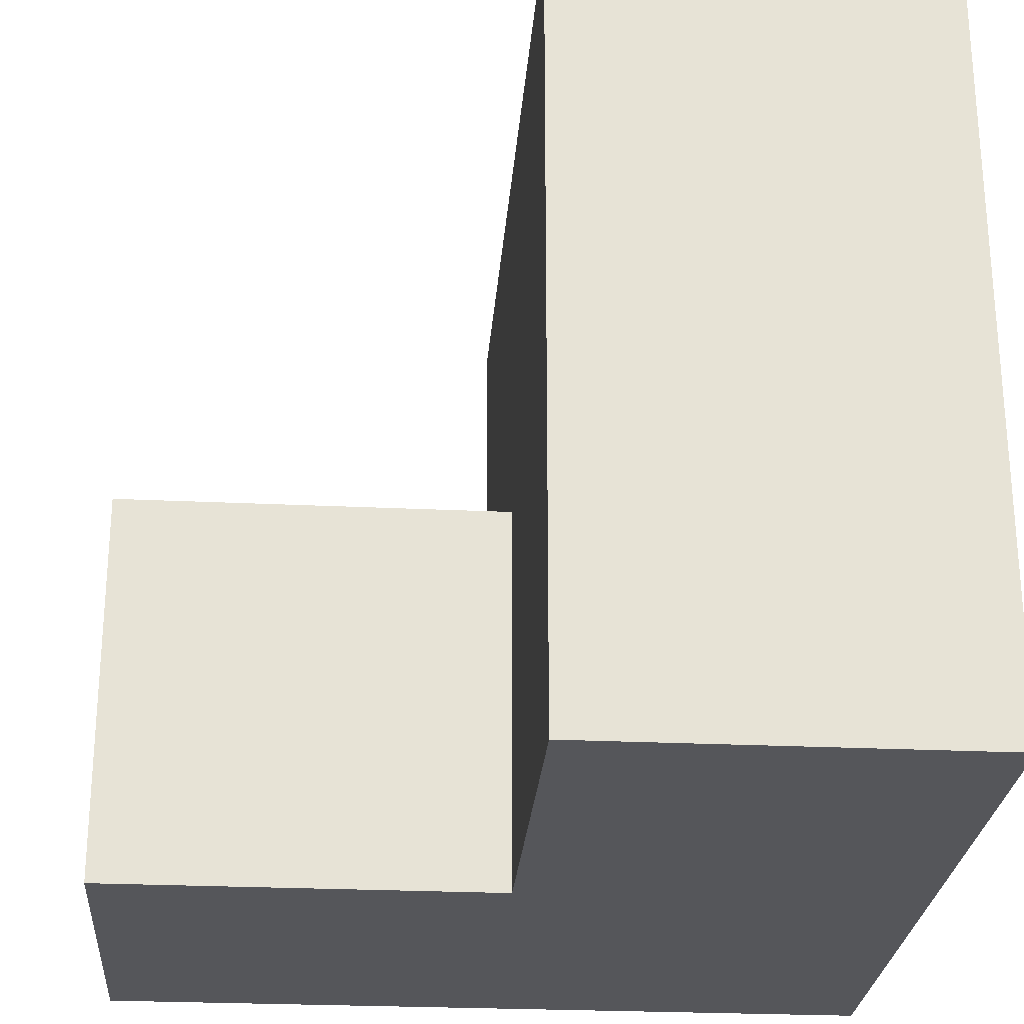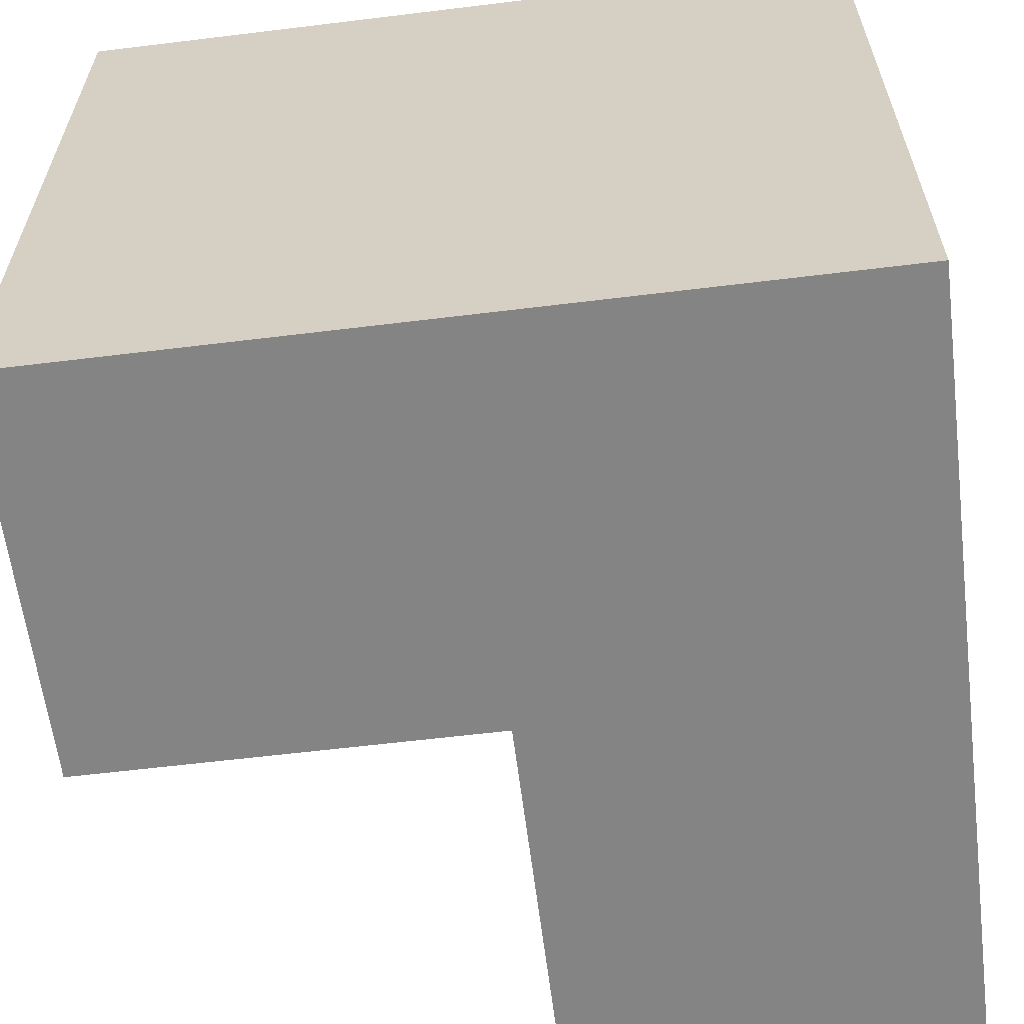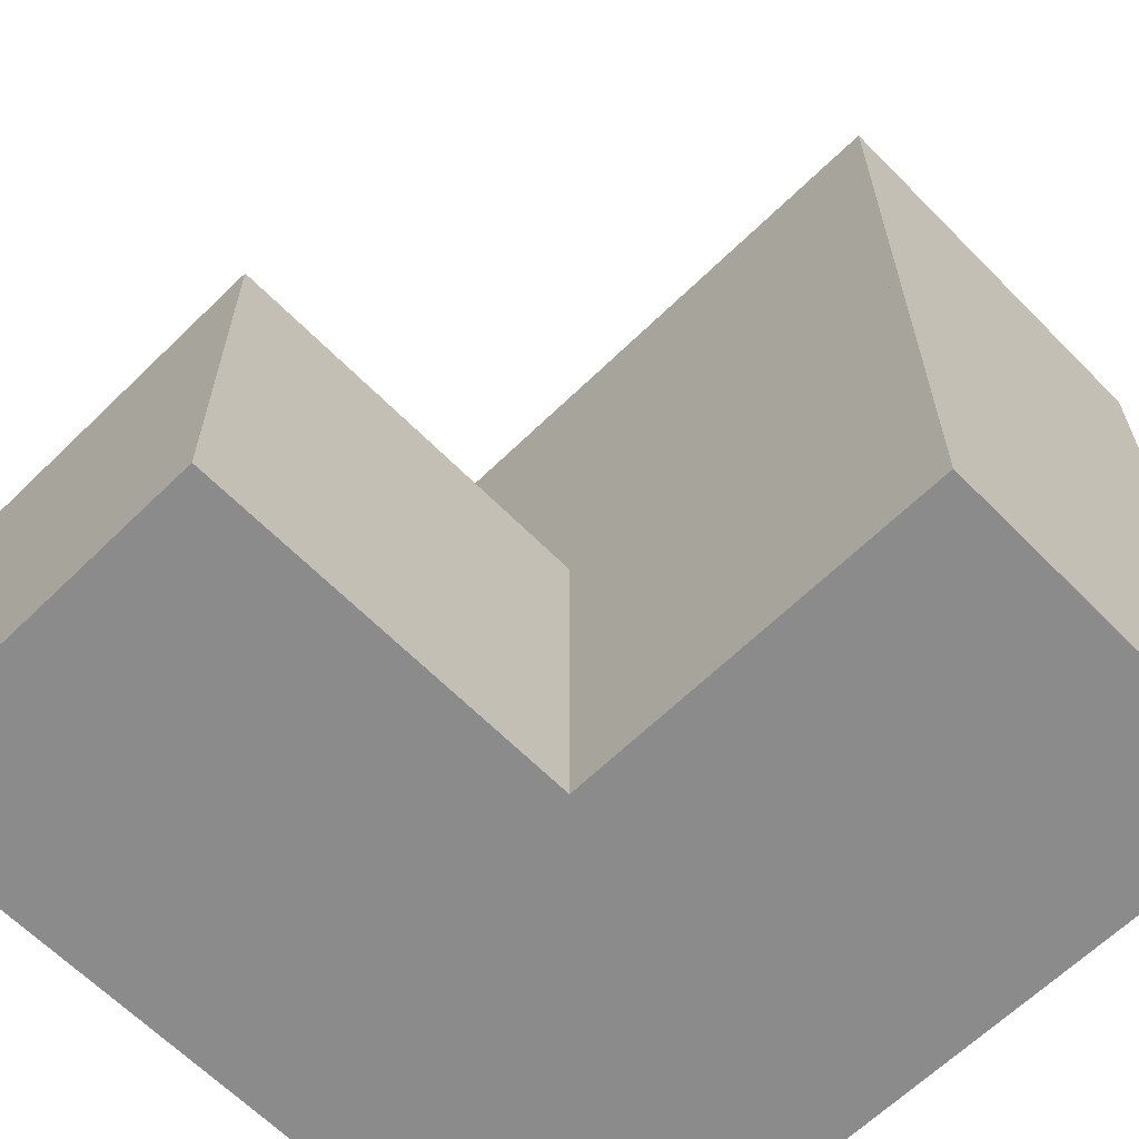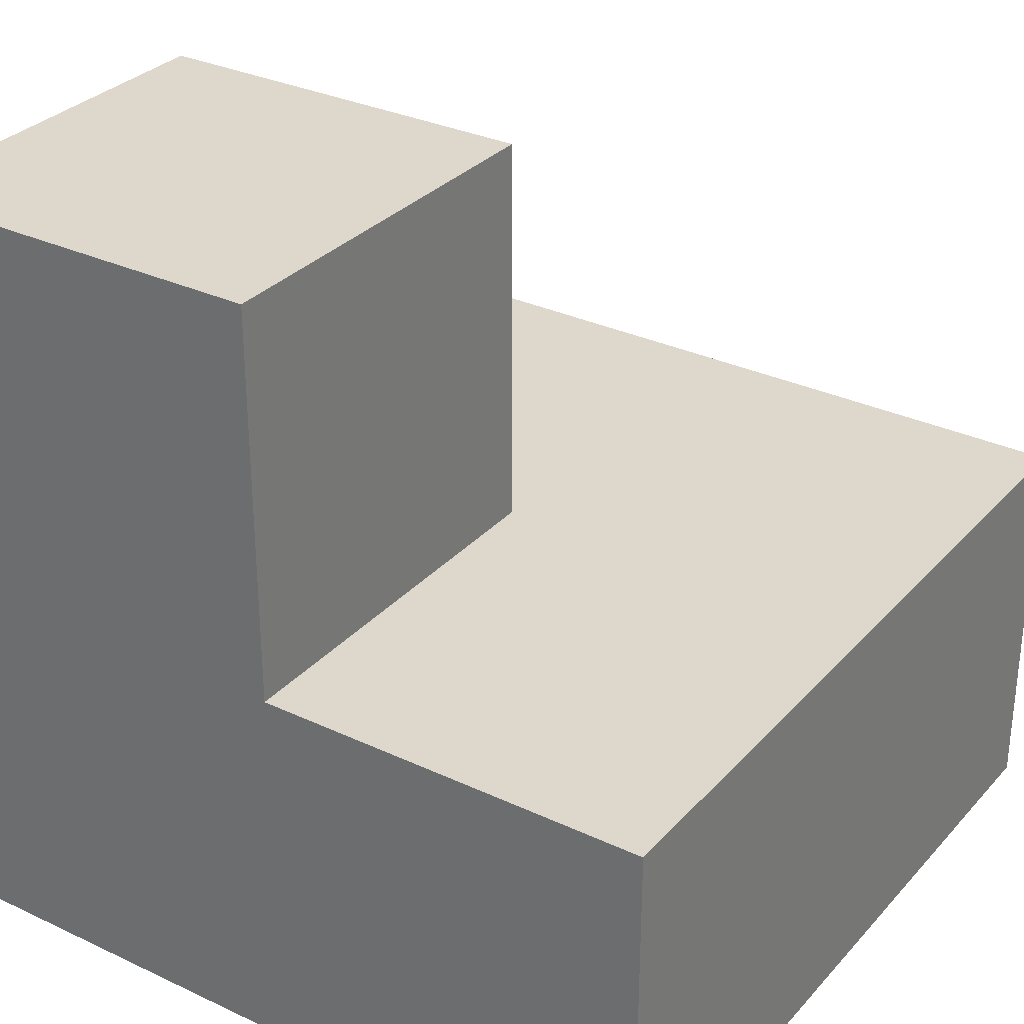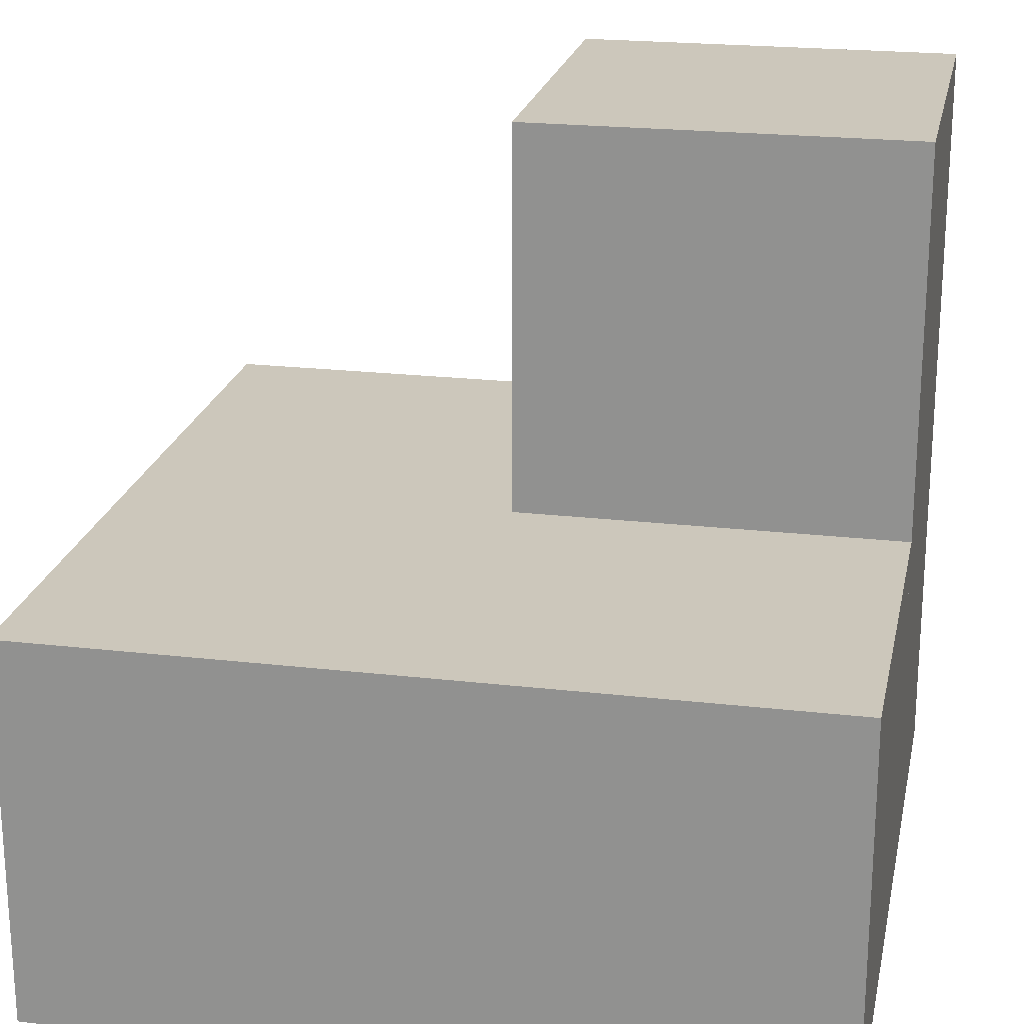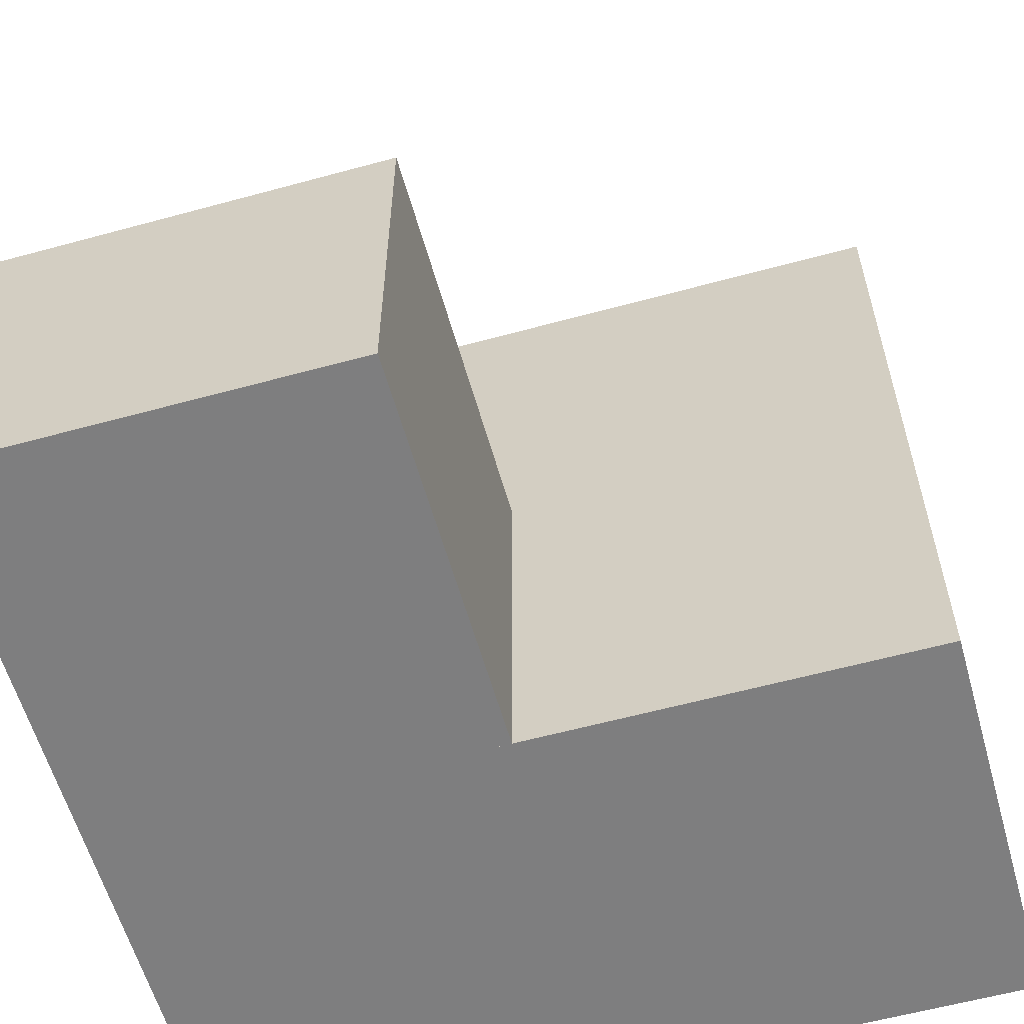
<metadata>
{"format":"obj","ext":"obj","renderer":"f3d","projection":"perspective","resolution":1024,"background":"white","views":[{"elev":-26.1,"azim":-94.3,"up":"+Z"},{"elev":-61.4,"azim":7.1,"up":"+Z"},{"elev":-63.8,"azim":-135.5,"up":"+Z"},{"elev":31.1,"azim":-146.1,"up":"+Y"},{"elev":21.6,"azim":11.6,"up":"+Y"},{"elev":-59.4,"azim":-164.3,"up":"+Z"}]}
</metadata>
<code>
v 0 0 2
v 1 0 2
v 0 1 2
v 0 0 3
v 0 1 3
v 1 0 3
v 1 1 2
v 1 1 3
v 0 0 3
v 1 0 3
v 0 1 3
v 0 0 4
v 0 1 4
v 1 0 4
v 1 1 3
v 1 1 4
v 1 0 2
v 2 0 2
v 1 1 2
v 1 0 3
v 1 1 3
v 2 0 3
v 2 1 2
v 2 1 3
v 1 0 3
v 2 0 3
v 1 1 3
v 1 0 4
v 1 1 4
v 2 0 4
v 2 1 3
v 2 1 4
v 1 1 2
v 2 1 2
v 1 2 2
v 1 1 3
v 1 2 3
v 2 1 3
v 2 2 2
v 2 2 3
f 1 2 7
f 1 3 7
f 4 5 8
f 4 6 8
f 1 3 5
f 1 4 5
f 2 6 8
f 2 7 8
f 1 2 6
f 1 4 6
f 3 5 8
f 3 7 8
f 9 10 15
f 9 11 15
f 12 13 16
f 12 14 16
f 9 11 13
f 9 12 13
f 10 14 16
f 10 15 16
f 9 10 14
f 9 12 14
f 11 13 16
f 11 15 16
f 17 18 23
f 17 19 23
f 20 21 24
f 20 22 24
f 17 19 21
f 17 20 21
f 18 22 24
f 18 23 24
f 17 18 22
f 17 20 22
f 19 21 24
f 19 23 24
f 25 26 31
f 25 27 31
f 28 29 32
f 28 30 32
f 25 27 29
f 25 28 29
f 26 30 32
f 26 31 32
f 25 26 30
f 25 28 30
f 27 29 32
f 27 31 32
f 33 34 39
f 33 35 39
f 36 37 40
f 36 38 40
f 33 35 37
f 33 36 37
f 34 38 40
f 34 39 40
f 33 34 38
f 33 36 38
f 35 37 40
f 35 39 40

</code>
